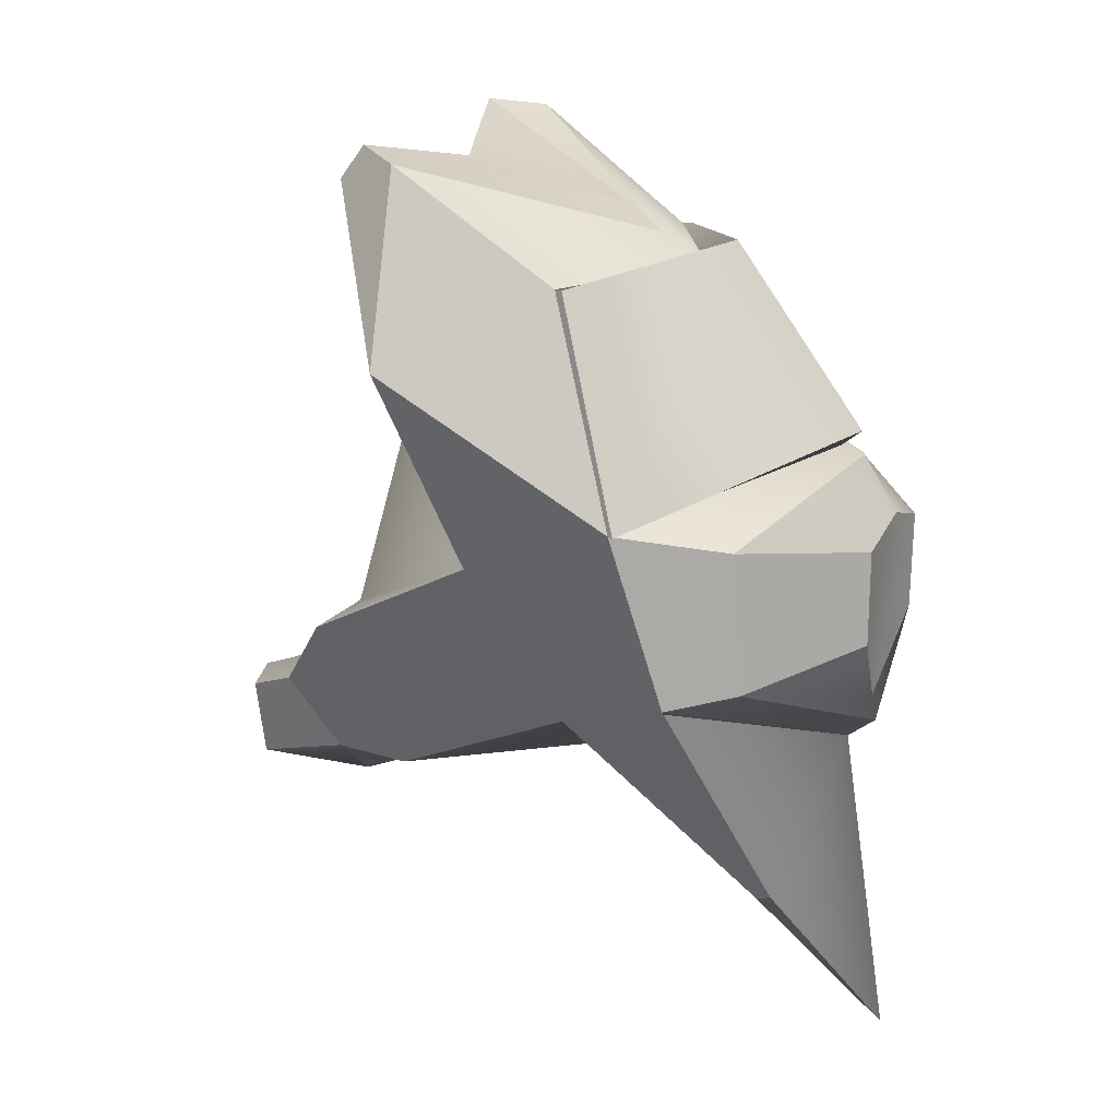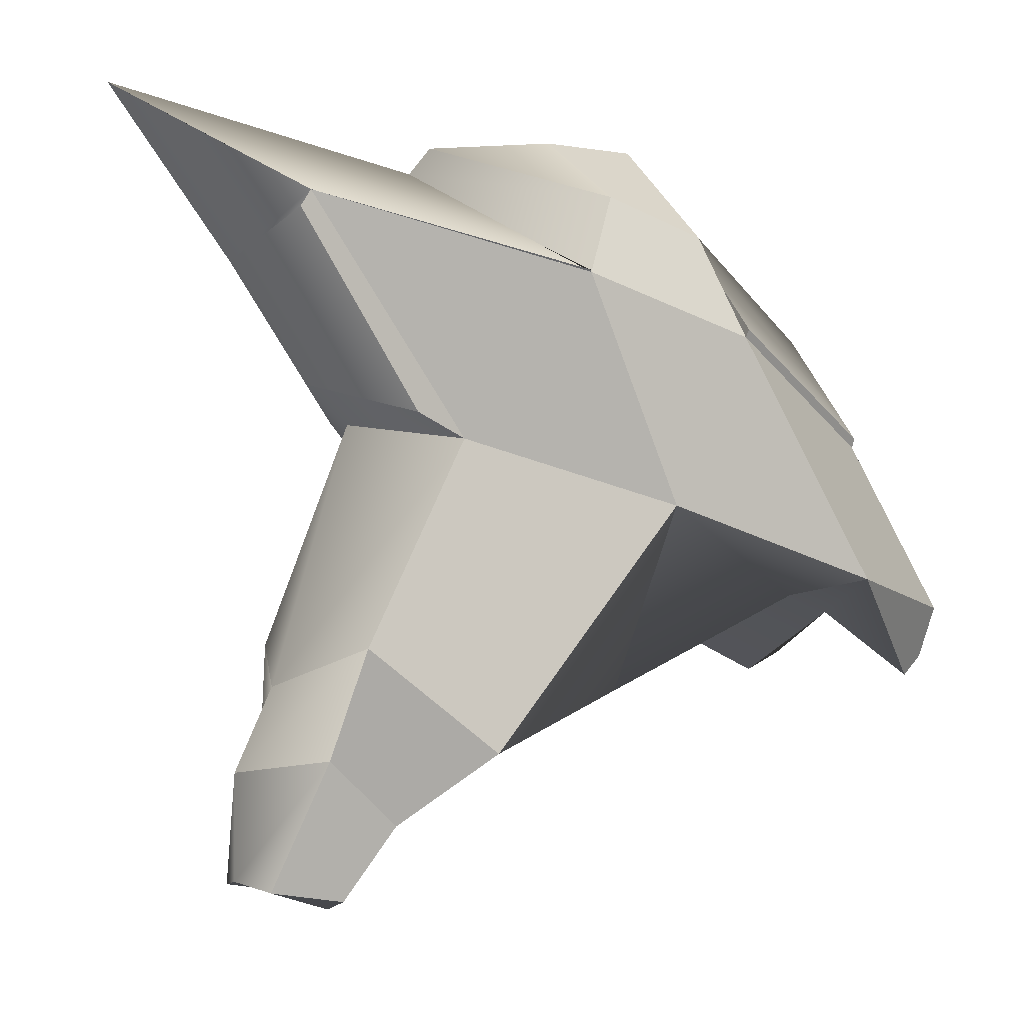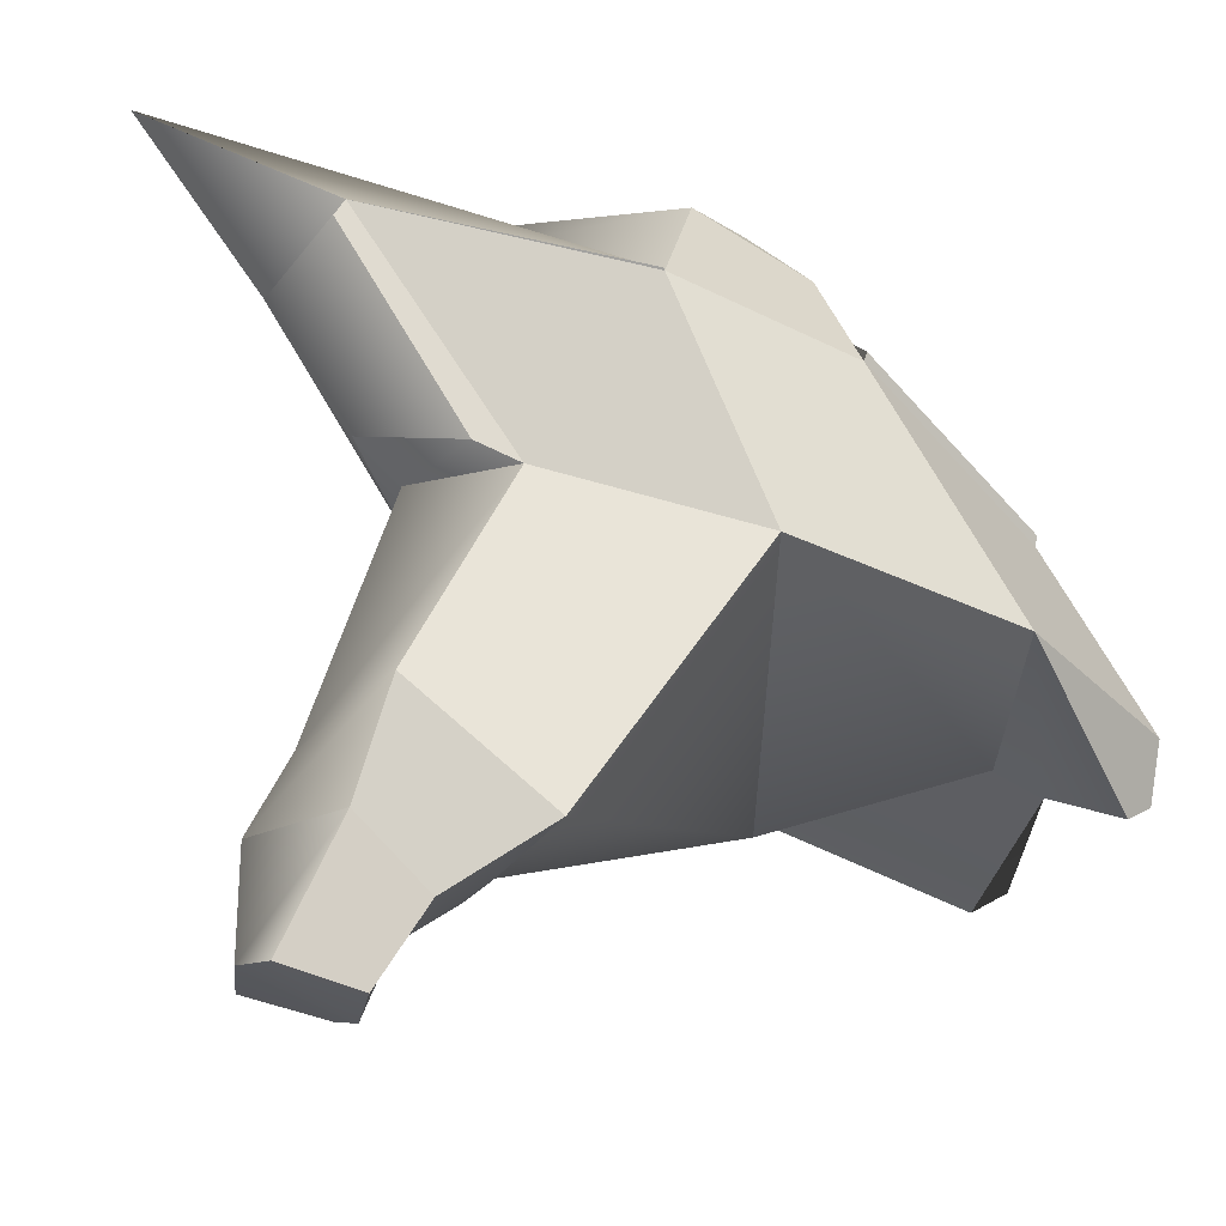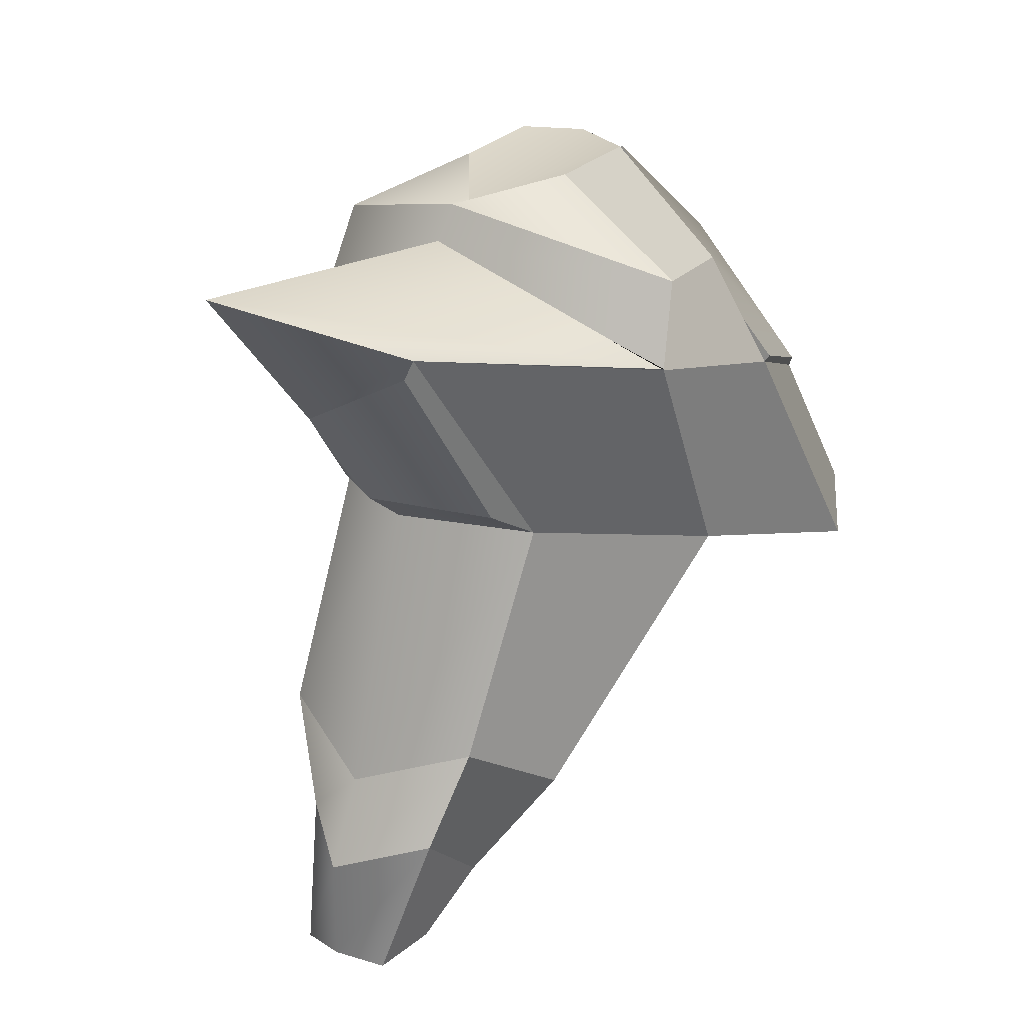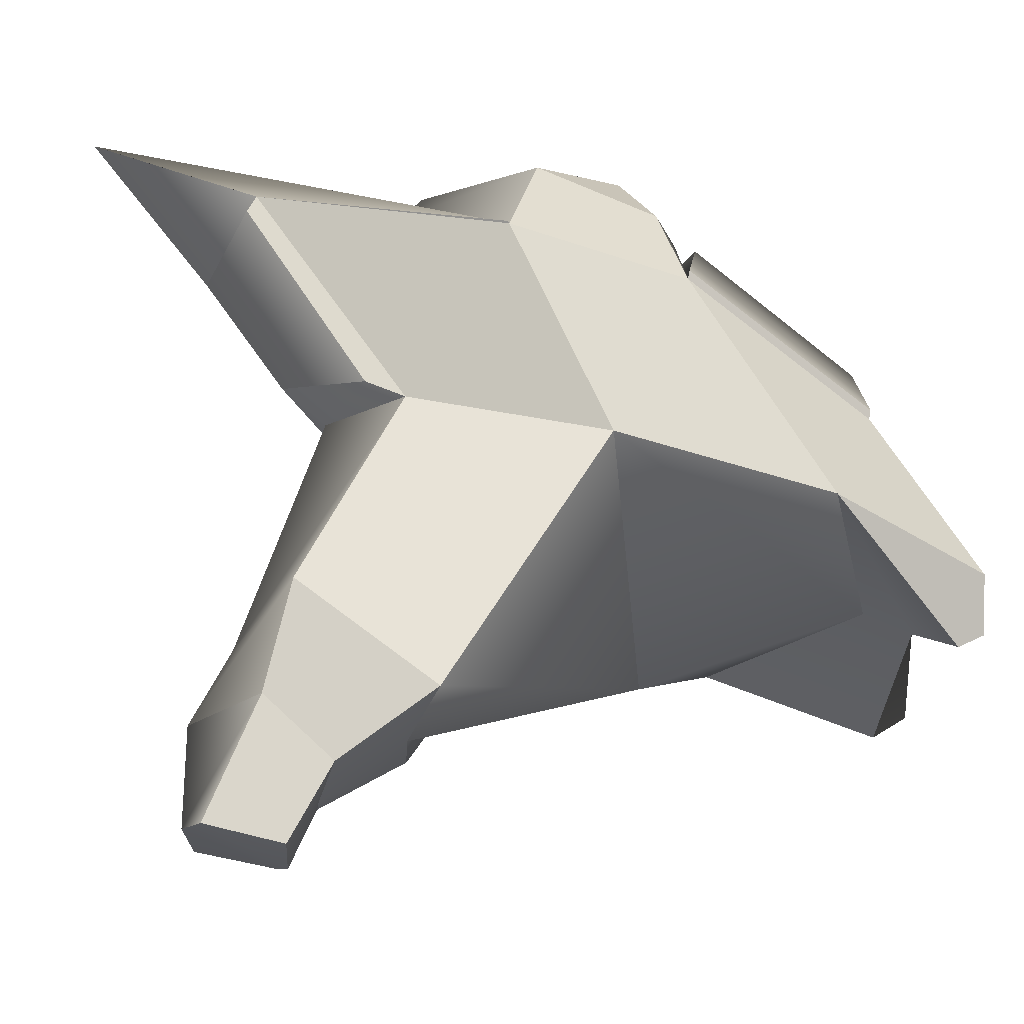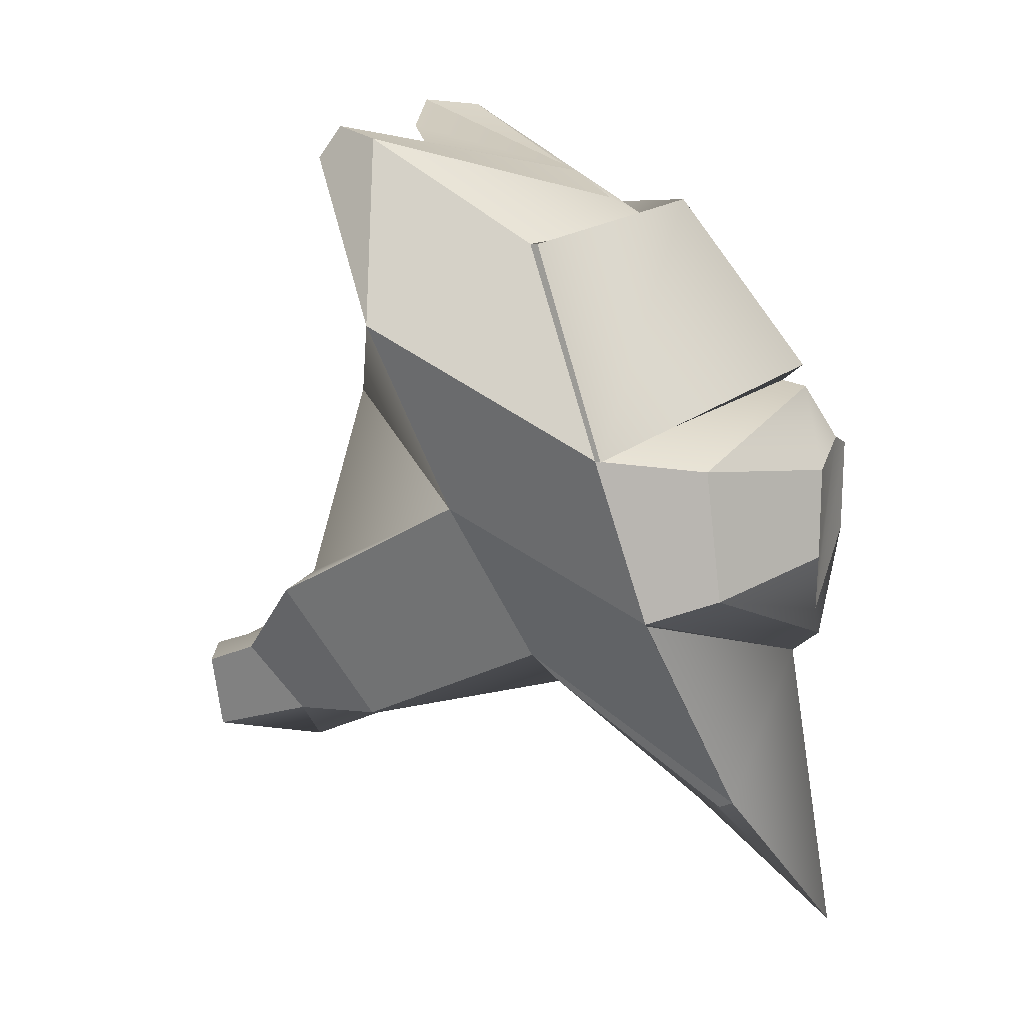
<metadata>
{"format":"obj","ext":"obj","renderer":"f3d","projection":"perspective","resolution":1024,"background":"white","views":[{"elev":23.4,"azim":119.2,"up":"+Z"},{"elev":-2.1,"azim":-123.7,"up":"+Y"},{"elev":-25.0,"azim":-113.8,"up":"+Y"},{"elev":27.5,"azim":-146.5,"up":"+Y"},{"elev":-25.2,"azim":-100.6,"up":"+Y"},{"elev":18.0,"azim":110.5,"up":"+Z"}]}
</metadata>
<code>
v 0 0.3161 -0.1212
v 0.2432 0.5491 -0.2044
v 0 0.9665 -0.4375
v 0.244 0.8243 -0.3318
v 0 0.6487 -0.5257
v 0.1361 0.6279 -0.442
v 0 1.034 -0.846
v 0.1054 0.9143 -0.6353
v 0 0.9369 -0.05087
v 0.2619 0.7582 -0.1111
v 0.3019 0.4605 0.05034
v 0 0.4413 0.1789
v -0.2452 0.8267 -0.3334
v -0.1054 0.9143 -0.6353
v -0.1939 0.8883 -0.1314
v -0.2299 0.9194 -0.2933
v -0.1642 0.3347 0.2396
v -0.1488 0.3595 0.2806
v 0 0.3308 -0.6283
v -0.2673 0.7673 -0.1102
v 0.1282 0.3779 -0.5698
v -0.1723 0.6469 0.1457
v 0.1378 0.2496 -0.3935
v 0 0.228 -0.4125
v 0 0.1448 -0.5173
v 0.09179 0.1651 -0.5096
v -0.08734 0.2452 -0.5975
v 0.08734 0.2452 -0.5975
v -0.09179 0.1651 -0.5096
v 0 0.23 -0.6777
v 0 0.1016 -0.6776
v -0.1282 0.3779 -0.5698
v 0.05649 0.09214 -0.6586
v -0.1378 0.2496 -0.3935
v 0.05122 0.07466 -0.5584
v 0 0.06005 -0.5508
v 0 0.8381 -0.6871
v -0.3019 0.4605 0.05034
v 0.1009 0.8944 -0.6465
v -0.2619 0.7582 -0.1111
v 0.1075 0.6597 -0.4891
v 0 0.6958 -0.583
v 0 0.7513 0.1514
v 0.1686 0.6357 0.1445
v -0.06844 1.012 -0.2729
v 0.1873 0.4239 0.2723
v -0.06997 1.011 -0.1499
v 0 0.6895 0.1813
v 0.1642 0.3347 0.2396
v -0.05122 0.07466 -0.5584
v 0 0.4179 0.243
v 0 0.6406 0.215
v 0.1488 0.3595 0.2806
v -0.05649 0.09214 -0.6586
v 0 1.002 -0.4071
v 0.2299 0.9194 -0.2933
v -0.244 0.8243 -0.3318
v 0.1939 0.8883 -0.1314
v -0.1054 0.9143 -0.6353
v 0 0.9685 -0.05655
v -0.1361 0.6279 -0.442
v 0.2673 0.7673 -0.1102
v 0 0.9637 -0.02744
v 0 0.7919 0.1852
v -0.2432 0.5491 -0.2044
v 0.1723 0.6469 0.1457
v 0 1.013 -0.1231
v -0.1075 0.6597 -0.4891
v 0.06997 1.011 -0.1499
v -0.1009 0.8944 -0.6465
v 0.06844 1.012 -0.2729
v 0 0.996 -0.3728
v 0 0.9583 -0.4359
v -0.1686 0.6357 0.1445
v 0.2452 0.8267 -0.3334
v -0.1873 0.4239 0.2723
v 0.1054 0.9143 -0.6353
v 0 1.034 -0.846
o Cube
g Cube
f 48 46 44 43
f 37 39 41 42
f 57 3 73 13
f 2 6 8 4
f 31 33 35 36
f 3 4 8 7
f 67 69 71 72
f 10 11 2 4
f 11 12 1 2
f 59 57 13 14
f 7 59 14 78
f 15 60 67 47
f 16 15 47 45
f 55 16 45 72
f 74 43 64 22
f 40 74 22 20
f 9 40 20 63
f 40 9 60 15
f 57 40 15 16
f 24 23 2 1
f 23 21 6 2
f 21 19 5 6
f 25 26 23 24
f 26 28 21 23
f 28 30 19 21
f 3 57 16 55
f 76 38 17 18
f 48 76 18 52
f 38 12 51 17
f 17 51 52 18
f 40 38 76 74
f 36 35 26 25
f 35 33 28 26
f 33 31 30 28
f 63 20 22 64
f 59 7 37 70
f 61 59 70 68
f 42 41 6 5
f 41 39 8 6
f 39 37 7 8
f 64 66 62 63
f 44 46 11 10
f 53 52 51 49
f 5 61 68 42
f 27 30 31 54
f 29 27 54 50
f 49 51 12 11
f 52 53 46 48
f 53 49 11 46
f 25 29 50 36
f 32 19 30 27
f 34 32 27 29
f 55 56 4 3
f 56 58 10 4
f 58 60 9 10
f 24 34 29 25
f 61 5 19 32
f 65 61 32 34
f 1 65 34 24
f 65 1 12 38
f 57 65 38 40
f 63 62 10 9
f 62 66 44 10
f 66 64 43 44
f 72 45 47 67
f 7 59 57 3
f 36 50 54 31
f 72 71 56 55
f 71 69 58 56
f 69 67 60 58
f 57 59 61 65
f 42 68 70 37
f 43 74 76 48
f 78 77 8 7
f 77 75 4 8
f 75 73 3 4

</code>
